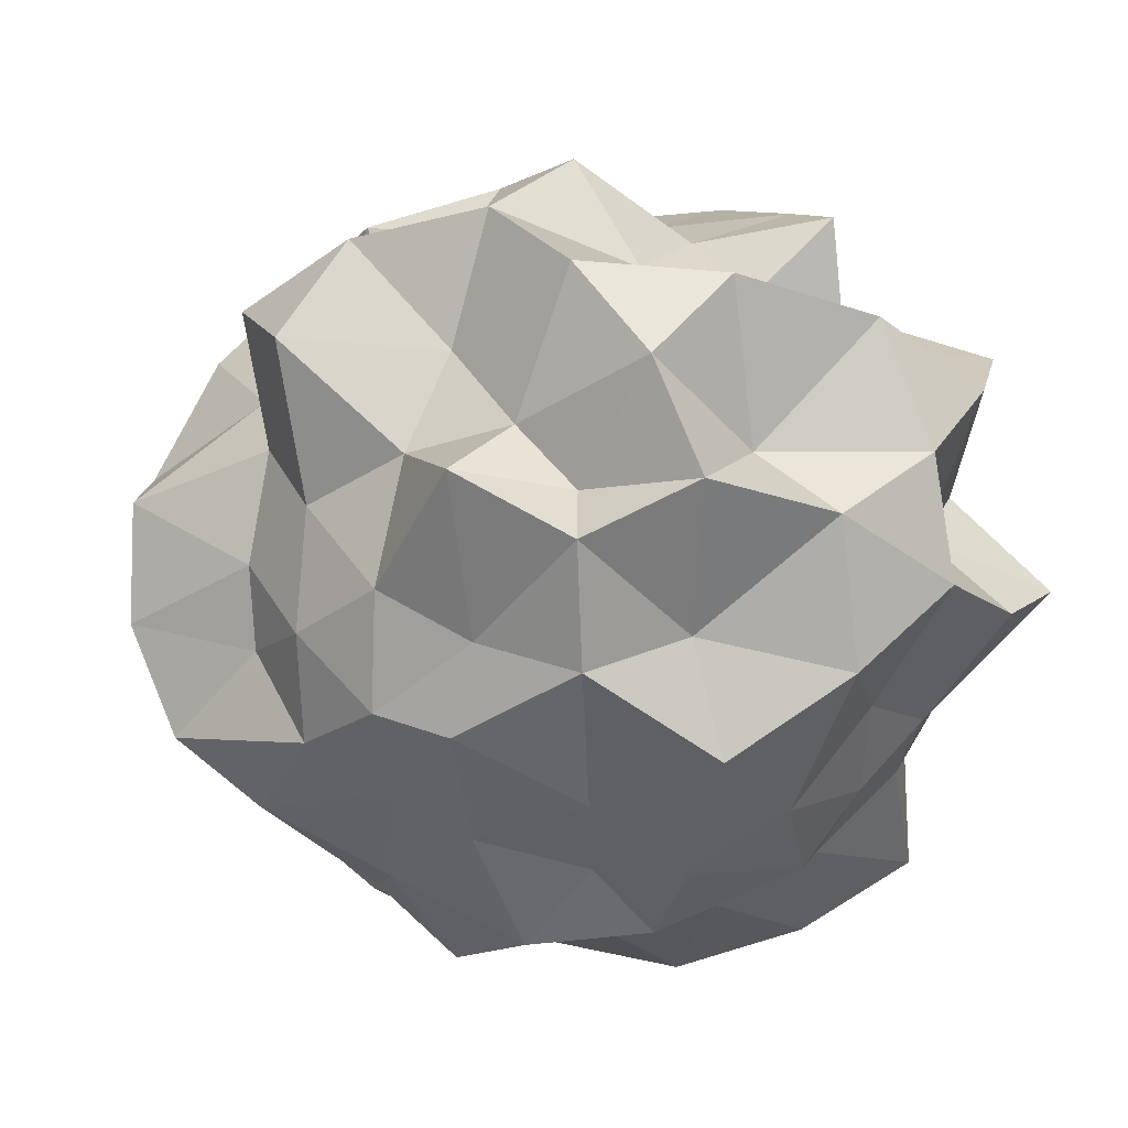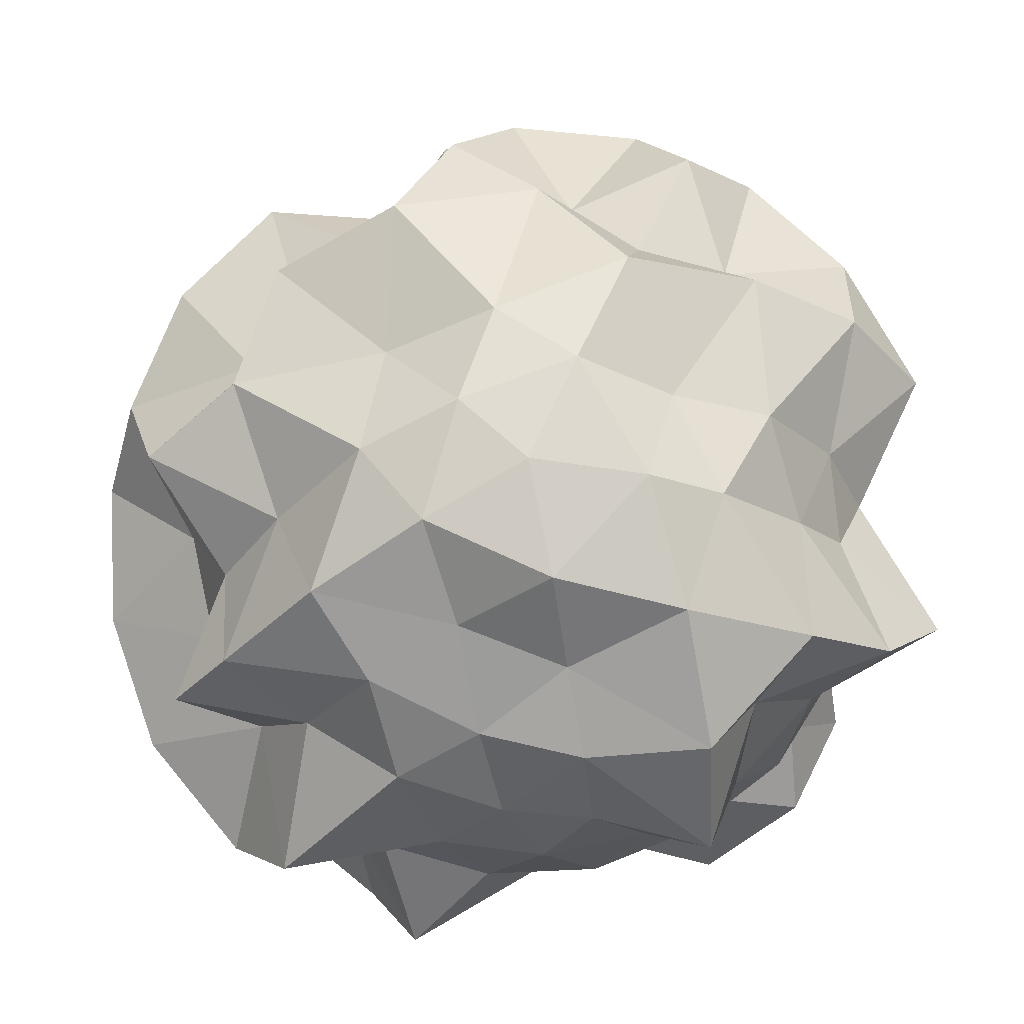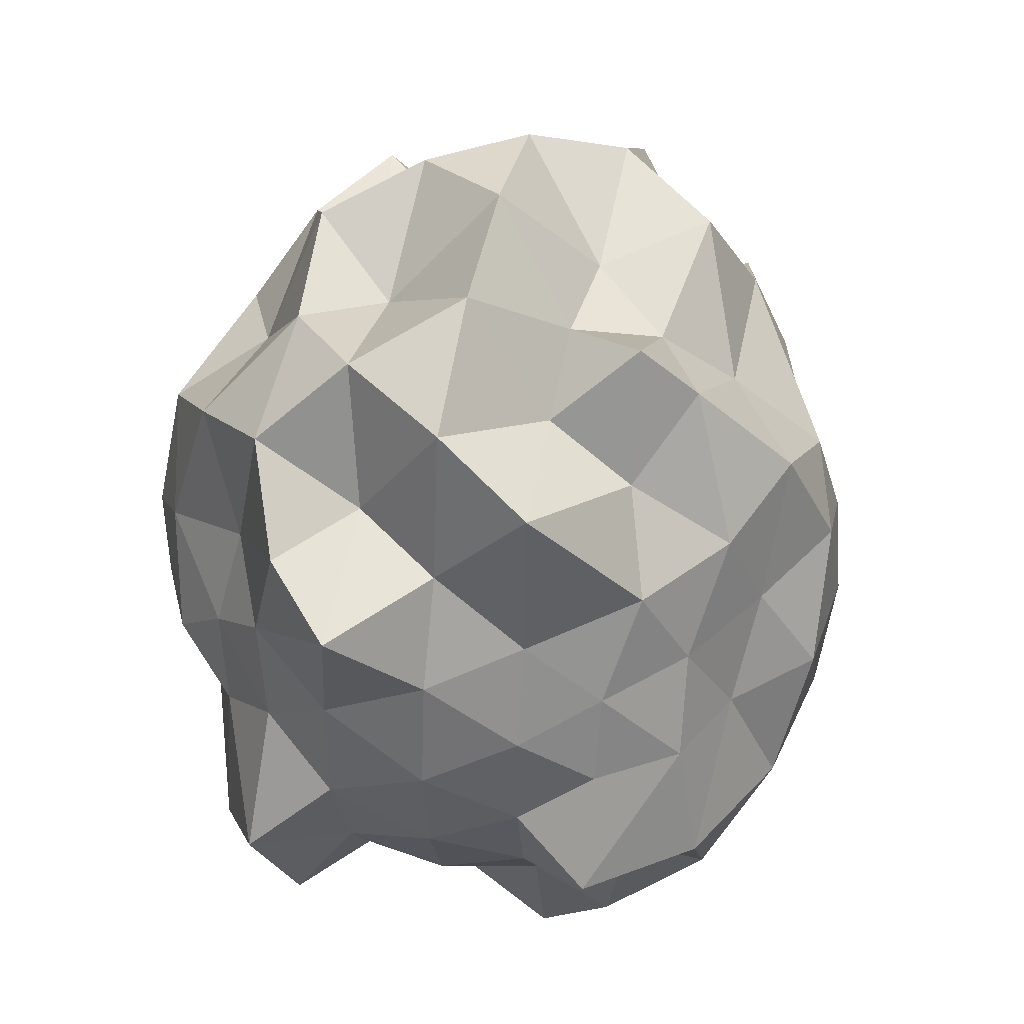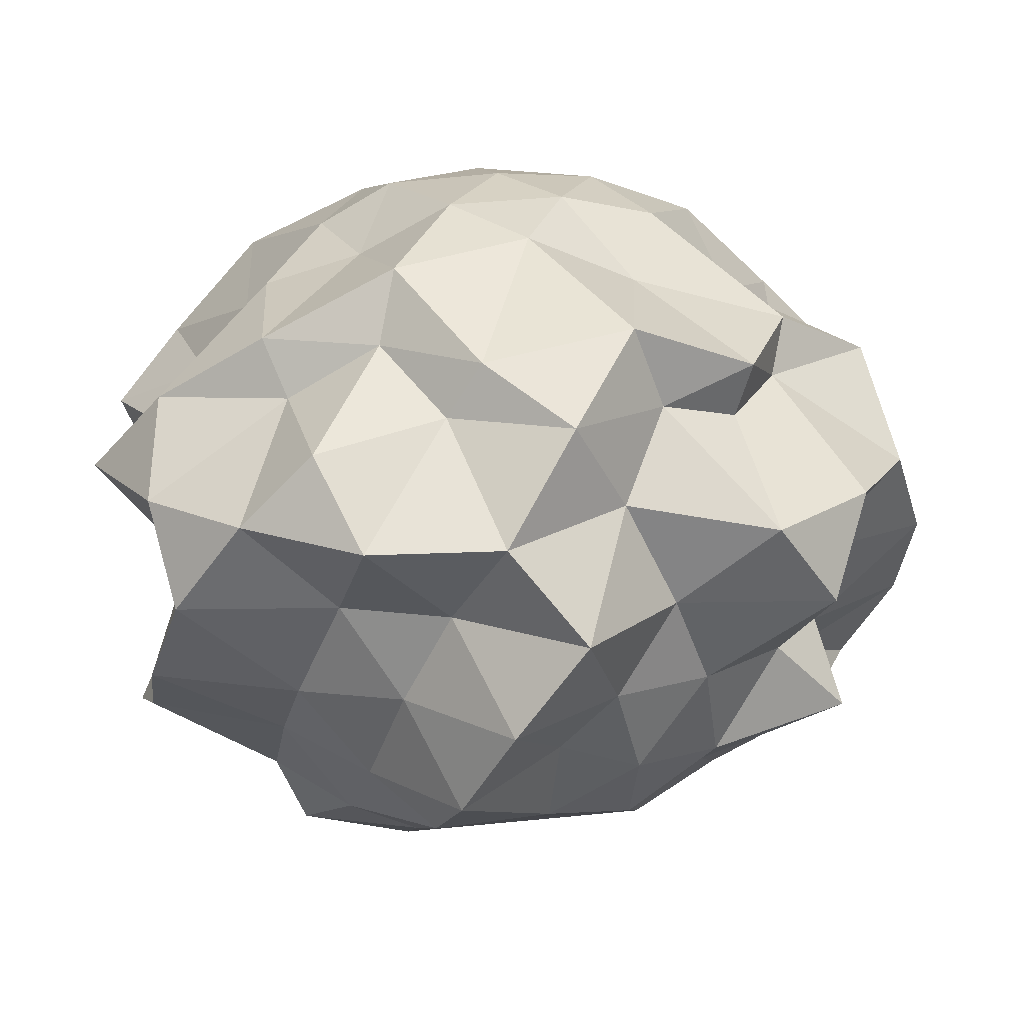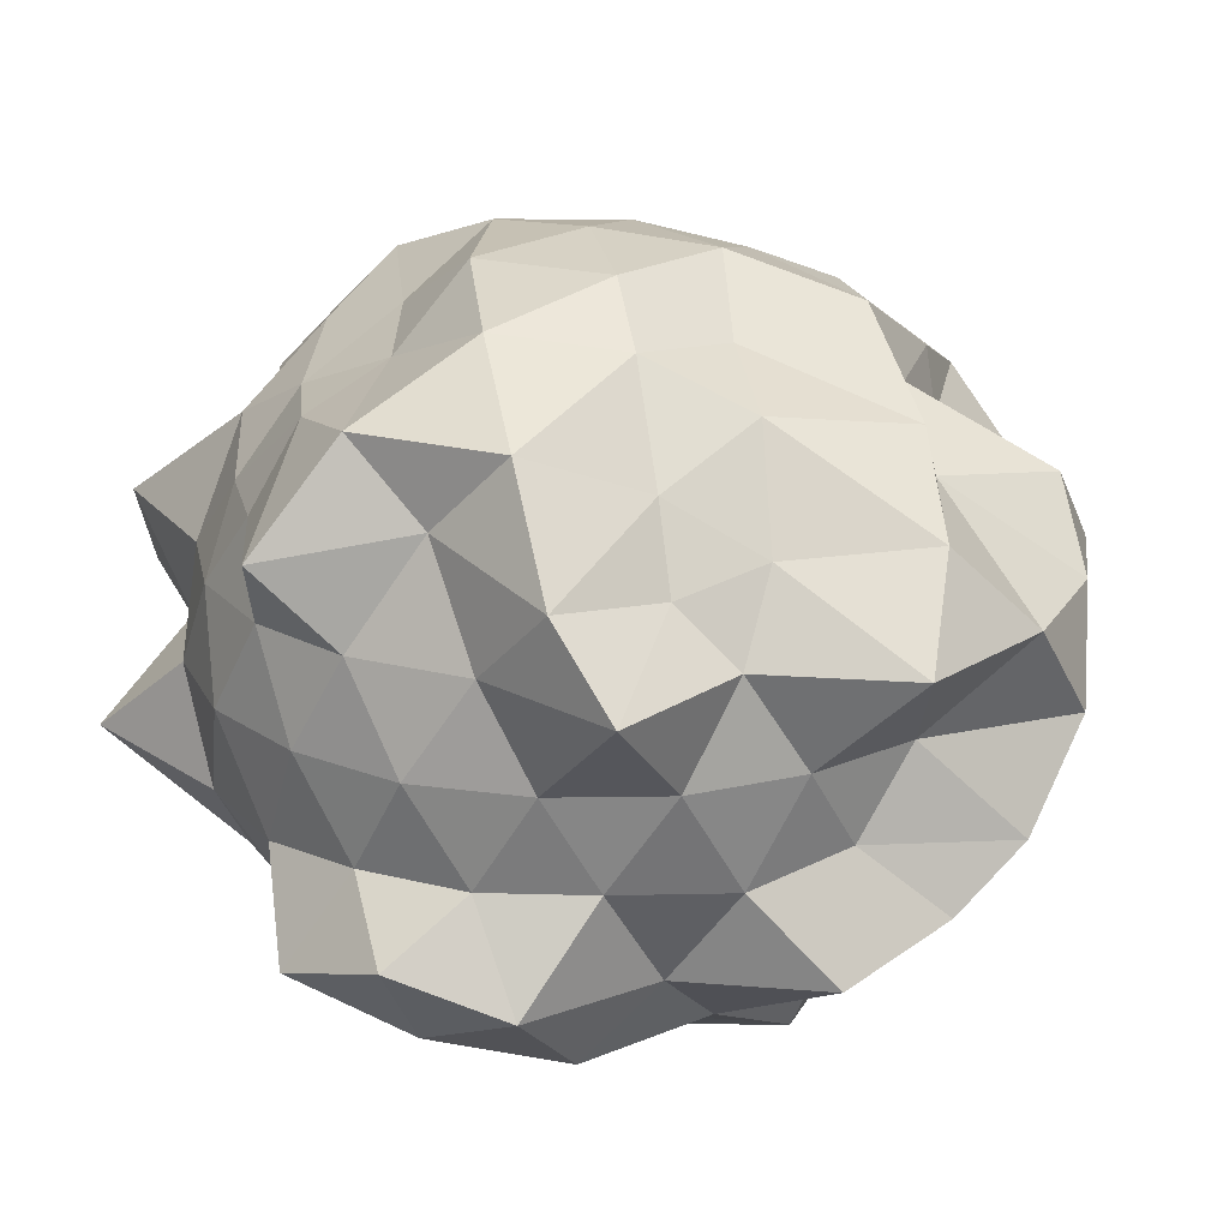
<metadata>
{"format":"obj","ext":"obj","renderer":"f3d","projection":"perspective","resolution":1024,"background":"white","views":[{"elev":-37.6,"azim":164.6,"up":"+Z"},{"elev":77.6,"azim":-101.5,"up":"+Z"},{"elev":42.5,"azim":-77.8,"up":"+Y"},{"elev":16.8,"azim":78.8,"up":"+Z"},{"elev":21.3,"azim":-29.8,"up":"+Z"}]}
</metadata>
<code>
o zerog_gib6_Icosphere.006
v 0.06004 0.006006 -0.1729
v -0.1263 0.0277 -0.1297
v 0.000369 0.1642 -0.08093
v 0.1636 0.0775 -0.02723
v 0.1378 -0.1126 -0.04278
v -0.04129 -0.1434 -0.1061
v -0.1378 0.1126 0.04268
v 0.04129 0.1434 0.106
v 0.1263 -0.0277 0.1296
v -0.000369 -0.1642 0.08082
v -0.1636 -0.0775 0.02712
v -0.06004 -0.006006 0.1728
f 1 2 3
f 2 1 6
f 1 3 4
f 1 4 5
f 1 5 6
f 2 6 11
f 3 2 7
f 4 3 8
f 5 4 9
f 6 5 10
f 2 11 7
f 3 7 8
f 4 8 9
f 5 9 10
f 6 10 11
f 7 11 12
f 8 7 12
f 9 8 12
f 10 9 12
f 11 10 12
o zerog_gib5_Icosphere.005
v 0.1109 0.1171 -0.2172
v -0.1705 0.08482 -0.1921
v -0.03275 0.2675 -0.02319
v 0.2188 0.1529 0.04355
v 0.2366 -0.1006 -0.08415
v -0.004059 -0.1427 -0.2298
v -0.2366 0.1006 0.08404
v 0.004059 0.1427 0.2297
v 0.1705 -0.08482 0.192
v 0.03275 -0.2675 0.02308
v -0.2188 -0.1529 -0.04365
v -0.1109 -0.1171 0.217
f 13 14 15
f 14 13 18
f 13 15 16
f 13 16 17
f 13 17 18
f 14 18 23
f 15 14 19
f 16 15 20
f 17 16 21
f 18 17 22
f 14 23 19
f 15 19 20
f 16 20 21
f 17 21 22
f 18 22 23
f 19 23 24
f 20 19 24
f 21 20 24
f 22 21 24
f 23 22 24
o zerog_gib4_Icosphere.004
v 0 0 -0.1905
v -0.1378 0.1001 -0.08521
v 0.05263 0.162 -0.08521
v 0.1703 0 -0.08521
v 0.05263 -0.162 -0.08521
v -0.1378 -0.1001 -0.08521
v -0.05263 0.162 0.08512
v 0.1378 0.1001 0.08512
v 0.1378 -0.1001 0.08512
v -0.05263 -0.162 0.08512
v -0.1703 0 0.08512
v 0 0 0.1904
f 25 26 27
f 26 25 30
f 25 27 28
f 25 28 29
f 25 29 30
f 26 30 35
f 27 26 31
f 28 27 32
f 29 28 33
f 30 29 34
f 26 35 31
f 27 31 32
f 28 32 33
f 29 33 34
f 30 34 35
f 31 35 36
f 32 31 36
f 33 32 36
f 34 33 36
f 35 34 36
o zerog_gib3_Icosphere.003
v -0.04452 -0.1552 -0.00024
v 0.06173 -0.09269 -0.117
v 0.1121 -0.1073 0.04449
v -0.01995 -0.06957 0.1443
v -0.1519 -0.03159 0.04449
v -0.1015 -0.04588 -0.117
v 0.1519 0.03159 -0.0446
v 0.1015 0.04588 0.1169
v -0.06173 0.09269 0.1169
v -0.1121 0.1073 -0.0446
v 0.01995 0.06957 -0.1444
v 0.04452 0.1552 0.000132
f 37 38 39
f 38 37 42
f 37 39 40
f 37 40 41
f 37 41 42
f 38 42 47
f 39 38 43
f 40 39 44
f 41 40 45
f 42 41 46
f 38 47 43
f 39 43 44
f 40 44 45
f 41 45 46
f 42 46 47
f 43 47 48
f 44 43 48
f 45 44 48
f 46 45 48
f 47 46 48
o zerog_gib2_Icosphere.002
v 0 0 -0.2484
v -0.1797 0.1306 -0.1111
v 0.06865 0.2113 -0.1111
v 0.2222 0 -0.1111
v 0.06865 -0.2113 -0.1111
v -0.1797 -0.1306 -0.1111
v -0.06865 0.2113 0.111
v 0.1797 0.1306 0.111
v 0.1797 -0.1306 0.111
v -0.06865 -0.2113 0.111
v -0.2222 0 0.111
v 0 0 0.2483
f 49 50 51
f 50 49 54
f 49 51 52
f 49 52 53
f 49 53 54
f 50 54 59
f 51 50 55
f 52 51 56
f 53 52 57
f 54 53 58
f 50 59 55
f 51 55 56
f 52 56 57
f 53 57 58
f 54 58 59
f 55 59 60
f 56 55 60
f 57 56 60
f 58 57 60
f 59 58 60
o zerog_gib1_Icosphere.001
v 0 0 -0.1301
v -0.09407 0.06834 -0.05819
v 0.03593 0.1106 -0.05819
v 0.1163 0 -0.05819
v 0.03593 -0.1106 -0.05819
v -0.09407 -0.06834 -0.05819
v -0.03593 0.1106 0.05808
v 0.09407 0.06834 0.05808
v 0.09407 -0.06834 0.05808
v -0.03593 -0.1106 0.05808
v -0.1163 0 0.05808
v 0 0 0.1299
f 61 62 63
f 62 61 66
f 61 63 64
f 61 64 65
f 61 65 66
f 62 66 71
f 63 62 67
f 64 63 68
f 65 64 69
f 66 65 70
f 62 71 67
f 63 67 68
f 64 68 69
f 65 69 70
f 66 70 71
f 67 71 72
f 68 67 72
f 69 68 72
f 70 69 72
f 71 70 72
o zerog_mut_mesh_Icosphere
v 0 0 -0.925
v -0.9167 0.666 -0.4137
v 0.2764 0.8506 -0.4118
v 0.9009 0 -0.4147
v 0.3501 -1.078 -0.4137
v -0.9167 -0.666 -0.4137
v -0.3476 1.07 0.4547
v 0.7236 0.5257 0.4557
v 0.9167 -0.666 0.458
v -0.2764 -0.8506 0.4117
v -0.9009 0 0.459
v 0 0 1.026
v 0.2949 0.9077 -0.6082
v 0.2058 0.6334 -0.7869
v 0.07816 0.2406 -0.8976
v -0.2046 0.1487 -0.9933
v -0.4253 0.309 -0.8668
v -0.6095 0.4429 -0.6054
v -0.6739 0.8636 -0.5142
v -0.3306 1.018 -0.4829
v 0.03755 1.095 -0.5142
v -1.03 -0.374 -0.5142
v -0.8506 0 -0.4841
v -0.8127 0.2952 -0.5118
v -0.2046 -0.1487 -0.9933
v -0.4253 -0.309 -0.7832
v -0.7667 -0.557 -0.6683
v 0.7589 0 -0.6748
v 0.5257 0 -0.7832
v 0.3159 0 -0.889
v 0.6131 0.9077 -0.4646
v 0.6931 0.5036 -0.5395
v 0.837 0.2406 -0.5155
v 0.2328 -0.7166 -0.67
v 0.2043 -0.6289 -0.8646
v 0.09831 -0.3026 -0.9909
v 1.053 -0.3026 -0.5142
v 0.6882 -0.5 -0.5357
v 0.484 -0.7166 -0.4625
v 0.03755 -1.095 -0.5142
v -0.2629 -0.809 -0.5357
v -0.6739 -0.8636 -0.5142
v -0.9566 0.1476 0.2559
v -0.9579 0.3112 -3.4e-05
v -1.09 0.561 -0.2323
v -0.8669 -0.446 -0.2577
v -0.9511 -0.309 -5.5e-05
v -0.9566 -0.1476 0.2559
v -0.1552 0.9554 0.2312
v 0 1.258 -0
v 0.1952 1.202 -0.2552
v -0.6872 0.6817 -0.2313
v -0.7393 1.018 5.9e-05
v -0.436 0.8642 0.2312
v 1.083 0.557 0.2307
v 0.9511 0.309 -5.5e-05
v 0.9566 0.1476 -0.2559
v 0.4391 0.8704 -0.2577
v 0.5878 0.809 -5.5e-05
v 0.8705 0.8636 0.2572
v 0.8643 -0.8574 0.2554
v 0.7446 -1.025 2.1e-05
v 0.5484 -1.087 -0.2552
v 1.212 -0.187 -0.257
v 0.9511 -0.309 -1e-06
v 1.09 -0.561 0.2324
v -0.5523 -1.095 0.2572
v -0.5878 -0.809 -2e-06
v -0.6921 -0.6866 -0.2577
v 0.1552 -0.9554 -0.2313
v 0 -1 -1e-06
v -0.1552 -0.9554 0.2559
v -0.8311 0.2389 0.4624
v -0.6931 0.5036 0.5396
v -0.4874 0.7217 0.4657
v -0.02985 0.8704 0.4657
v 0.3306 1.018 0.5345
v 0.5358 0.6866 0.5155
v 0.8186 0.2974 0.5155
v 1.07 0 0.5345
v 0.8127 -0.2952 0.5118
v 0.5358 -0.6866 0.5155
v 0.333 -1.025 0.4864
v -0.02985 -0.8704 0.4657
v -0.6131 -0.9077 0.4647
v -0.6882 -0.5 0.5357
v -1.045 -0.3004 0.4613
v -0.09831 0.3026 0.9911
v -0.2043 0.6289 0.8648
v -0.2949 0.9077 0.6083
v -0.7589 0 0.6748
v -0.5257 0 0.7831
v -0.3181 0 0.9911
v 0.2032 0.1476 0.9863
v 0.4253 0.309 0.7831
v 0.7722 0.561 0.6083
v 0.2556 -0.1857 0.984
v 0.535 -0.3887 0.8648
v 0.6095 -0.4429 0.67
v -0.09831 -0.3026 0.9911
v -0.1625 -0.5 0.8668
v -0.2345 -0.7217 0.6097
v -0.05317 0.6931 -0.671
v -0.1751 0.5388 -0.9156
v -0.4551 0.7393 -0.7355
v -0.6708 -0.1625 -0.6663
v -0.6756 0.1636 -0.671
v -0.5665 1e-06 -0.8274
v 0.6382 0.2629 -0.7373
v 0.4551 0.3306 -0.8215
v 0.4504 0.5295 -0.671
v 0.4472 -0.5257 -0.7373
v 0.4551 -0.3306 -0.8215
v 0.8085 -0.333 -0.6694
v -0.4551 -0.7393 -0.7355
v -0.1392 -0.4284 -0.8294
v -0.05279 -0.6882 -0.7373
v -1.007 0 -3.4e-05
v -0.954 0.1636 -0.2836
v -0.954 -0.1636 -0.2836
v -0.3915 1.205 8.2e-05
v -0.1382 0.9511 -0.2816
v -0.5625 1.07 -0.2809
v 1.018 0.7393 5.9e-05
v 0.8618 0.4253 -0.2545
v 0.6708 0.6882 -0.2545
v 0.8148 -0.592 2.2e-05
v 0.6756 -0.6931 -0.2836
v 0.868 -0.4284 -0.2563
v -0.3112 -0.9579 2.2e-05
v -0.4472 -0.8506 -0.2545
v -0.1382 -0.9511 -0.2816
v -0.8498 0.8718 0.2557
v -0.8148 0.592 2e-05
v -0.8618 0.4253 0.2544
v 0.5625 1.07 0.2539
v 0.3887 1.196 -1e-06
v 0.1392 0.9579 0.2563
v 1.191 -0.2043 0.2539
v 1.258 0 1e-06
v 0.954 0.1636 0.2837
v 0.1751 -1.205 0.2557
v 0.3112 -0.9579 2.1e-05
v 0.5665 -1.078 0.2557
v -0.868 -0.4284 0.2563
v -0.8148 -0.592 -3.4e-05
v -0.6756 -0.6931 0.2563
v -0.3644 0.2648 0.8293
v -0.4472 0.5257 0.7373
v -0.6382 0.2629 0.6661
v 0.1392 0.4284 0.9179
v 0.4551 0.7393 0.6646
v 0.05279 0.6882 0.6661
v 0.4504 0 0.9179
v 0.8437 -0.2043 0.6646
v 0.8498 0.2058 0.7409
v 0.1392 -0.4284 0.8293
v 0.05279 -0.6882 0.7373
v 0.4583 -0.7446 0.6694
v -0.4583 -0.333 0.9158
v -0.8085 -0.333 0.7409
v -0.5665 -0.666 0.7409
f 73 88 87
f 74 90 96
f 73 87 102
f 73 102 108
f 73 108 97
f 74 96 117
f 75 93 123
f 76 105 129
f 77 111 135
f 78 114 141
f 74 117 124
f 75 123 130
f 76 129 136
f 77 135 142
f 78 141 118
f 79 147 162
f 80 150 168
f 81 153 171
f 82 156 174
f 83 159 163
f 85 93 75
f 86 175 85
f 87 176 86
f 85 175 93
f 175 92 93
f 86 176 175
f 176 177 175
f 175 177 92
f 177 91 92
f 87 88 176
f 88 89 176
f 176 89 177
f 89 90 177
f 177 90 91
f 90 74 91
f 94 99 78
f 95 178 94
f 96 179 95
f 94 178 99
f 178 98 99
f 95 179 178
f 179 180 178
f 178 180 98
f 180 97 98
f 96 90 179
f 90 89 179
f 179 89 180
f 89 88 180
f 180 88 97
f 88 73 97
f 100 105 76
f 101 181 100
f 102 182 101
f 100 181 105
f 181 104 105
f 101 182 181
f 182 183 181
f 181 183 104
f 183 103 104
f 102 87 182
f 87 86 182
f 182 86 183
f 86 85 183
f 183 85 103
f 85 75 103
f 106 111 77
f 107 184 106
f 108 185 107
f 106 184 111
f 184 110 111
f 107 185 184
f 185 186 184
f 184 186 110
f 186 109 110
f 108 102 185
f 102 101 185
f 185 101 186
f 101 100 186
f 186 100 109
f 100 76 109
f 99 114 78
f 98 187 99
f 97 188 98
f 99 187 114
f 187 113 114
f 98 188 187
f 188 189 187
f 187 189 113
f 189 112 113
f 97 108 188
f 108 107 188
f 188 107 189
f 107 106 189
f 189 106 112
f 106 77 112
f 115 120 83
f 116 190 115
f 117 191 116
f 115 190 120
f 190 119 120
f 116 191 190
f 191 192 190
f 190 192 119
f 192 118 119
f 117 96 191
f 96 95 191
f 191 95 192
f 95 94 192
f 192 94 118
f 94 78 118
f 121 126 79
f 122 193 121
f 123 194 122
f 121 193 126
f 193 125 126
f 122 194 193
f 194 195 193
f 193 195 125
f 195 124 125
f 123 93 194
f 93 92 194
f 194 92 195
f 92 91 195
f 195 91 124
f 91 74 124
f 127 132 80
f 128 196 127
f 129 197 128
f 127 196 132
f 196 131 132
f 128 197 196
f 197 198 196
f 196 198 131
f 198 130 131
f 129 105 197
f 105 104 197
f 197 104 198
f 104 103 198
f 198 103 130
f 103 75 130
f 133 138 81
f 134 199 133
f 135 200 134
f 133 199 138
f 199 137 138
f 134 200 199
f 200 201 199
f 199 201 137
f 201 136 137
f 135 111 200
f 111 110 200
f 200 110 201
f 110 109 201
f 201 109 136
f 109 76 136
f 139 144 82
f 140 202 139
f 141 203 140
f 139 202 144
f 202 143 144
f 140 203 202
f 203 204 202
f 202 204 143
f 204 142 143
f 141 114 203
f 114 113 203
f 203 113 204
f 113 112 204
f 204 112 142
f 112 77 142
f 126 147 79
f 125 205 126
f 124 206 125
f 126 205 147
f 205 146 147
f 125 206 205
f 206 207 205
f 205 207 146
f 207 145 146
f 124 117 206
f 117 116 206
f 206 116 207
f 116 115 207
f 207 115 145
f 115 83 145
f 132 150 80
f 131 208 132
f 130 209 131
f 132 208 150
f 208 149 150
f 131 209 208
f 209 210 208
f 208 210 149
f 210 148 149
f 130 123 209
f 123 122 209
f 209 122 210
f 122 121 210
f 210 121 148
f 121 79 148
f 138 153 81
f 137 211 138
f 136 212 137
f 138 211 153
f 211 152 153
f 137 212 211
f 212 213 211
f 211 213 152
f 213 151 152
f 136 129 212
f 129 128 212
f 212 128 213
f 128 127 213
f 213 127 151
f 127 80 151
f 144 156 82
f 143 214 144
f 142 215 143
f 144 214 156
f 214 155 156
f 143 215 214
f 215 216 214
f 214 216 155
f 216 154 155
f 142 135 215
f 135 134 215
f 215 134 216
f 134 133 216
f 216 133 154
f 133 81 154
f 120 159 83
f 119 217 120
f 118 218 119
f 120 217 159
f 217 158 159
f 119 218 217
f 218 219 217
f 217 219 158
f 219 157 158
f 118 141 218
f 141 140 218
f 218 140 219
f 140 139 219
f 219 139 157
f 139 82 157
f 160 165 84
f 161 220 160
f 162 221 161
f 160 220 165
f 220 164 165
f 161 221 220
f 221 222 220
f 220 222 164
f 222 163 164
f 162 147 221
f 147 146 221
f 221 146 222
f 146 145 222
f 222 145 163
f 145 83 163
f 166 160 84
f 167 223 166
f 168 224 167
f 166 223 160
f 223 161 160
f 167 224 223
f 224 225 223
f 223 225 161
f 225 162 161
f 168 150 224
f 150 149 224
f 224 149 225
f 149 148 225
f 225 148 162
f 148 79 162
f 169 166 84
f 170 226 169
f 171 227 170
f 169 226 166
f 226 167 166
f 170 227 226
f 227 228 226
f 226 228 167
f 228 168 167
f 171 153 227
f 153 152 227
f 227 152 228
f 152 151 228
f 228 151 168
f 151 80 168
f 172 169 84
f 173 229 172
f 174 230 173
f 172 229 169
f 229 170 169
f 173 230 229
f 230 231 229
f 229 231 170
f 231 171 170
f 174 156 230
f 156 155 230
f 230 155 231
f 155 154 231
f 231 154 171
f 154 81 171
f 165 172 84
f 164 232 165
f 163 233 164
f 165 232 172
f 232 173 172
f 164 233 232
f 233 234 232
f 232 234 173
f 234 174 173
f 163 159 233
f 159 158 233
f 233 158 234
f 158 157 234
f 234 157 174
f 157 82 174

</code>
